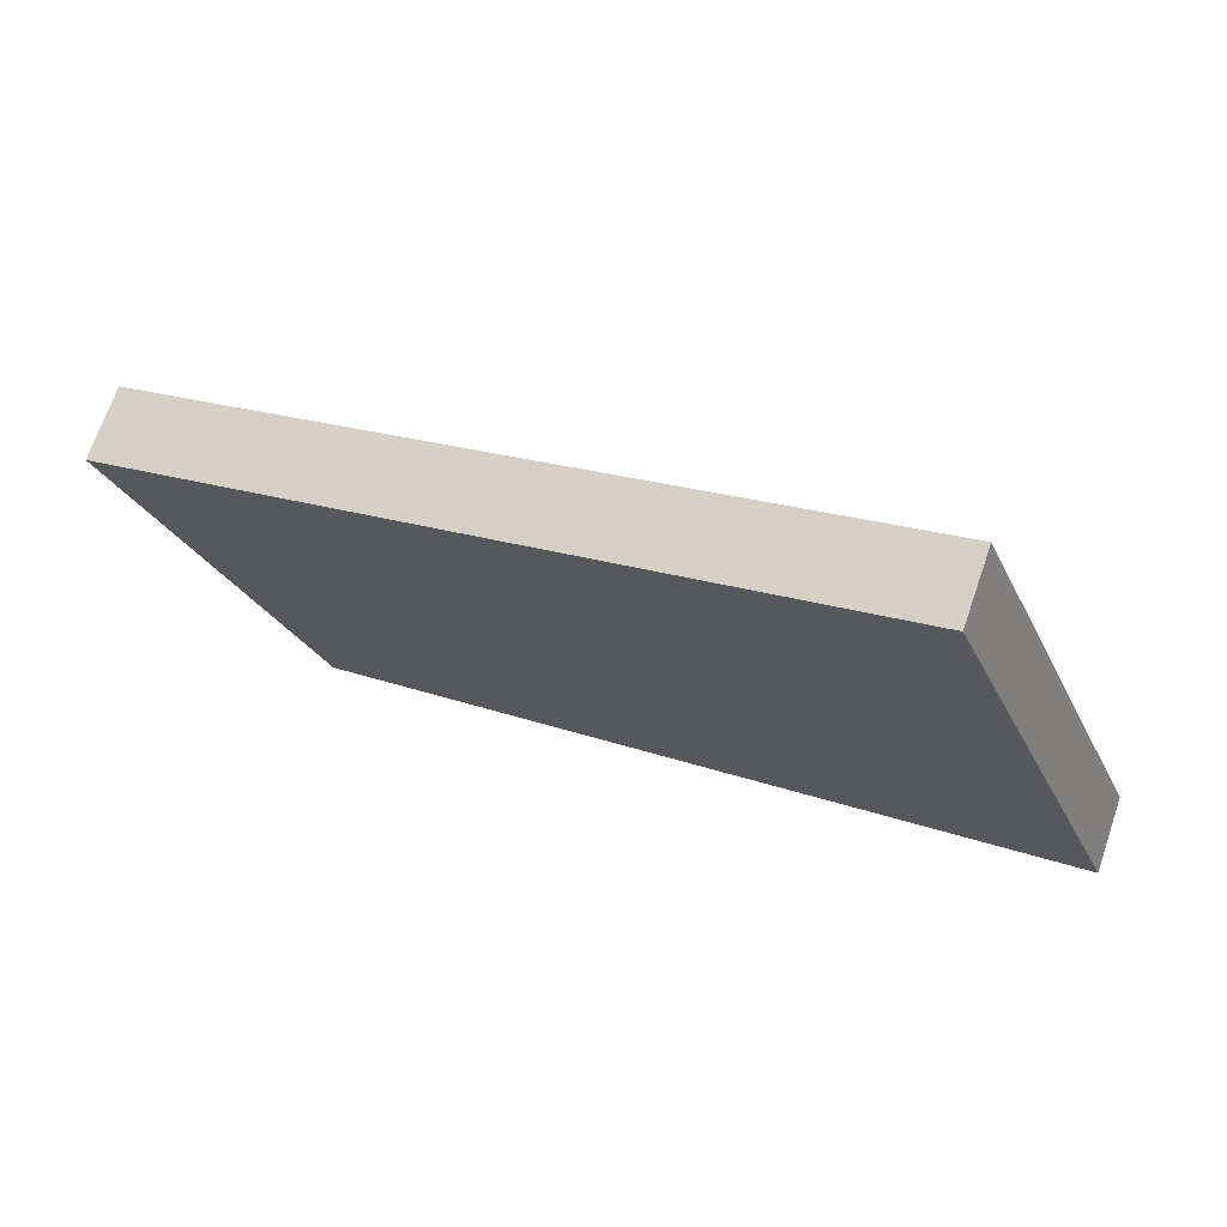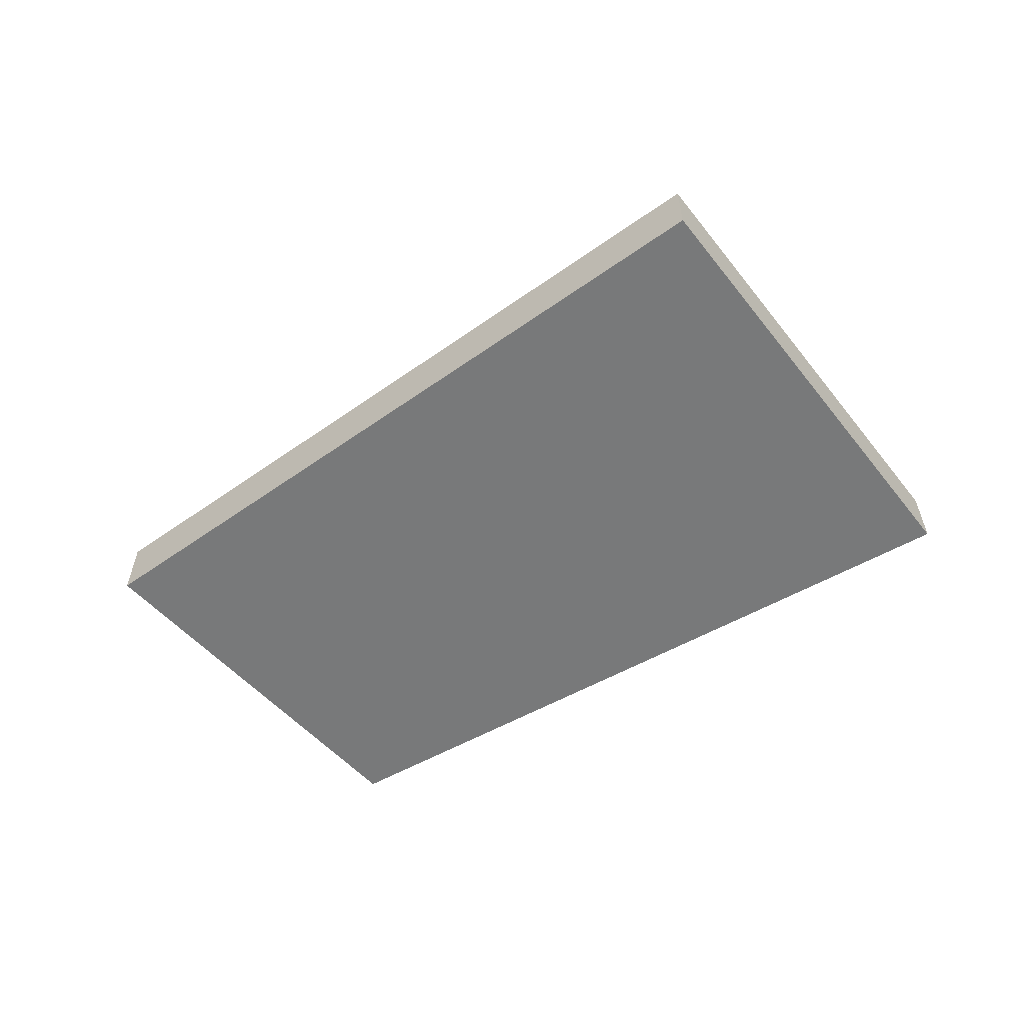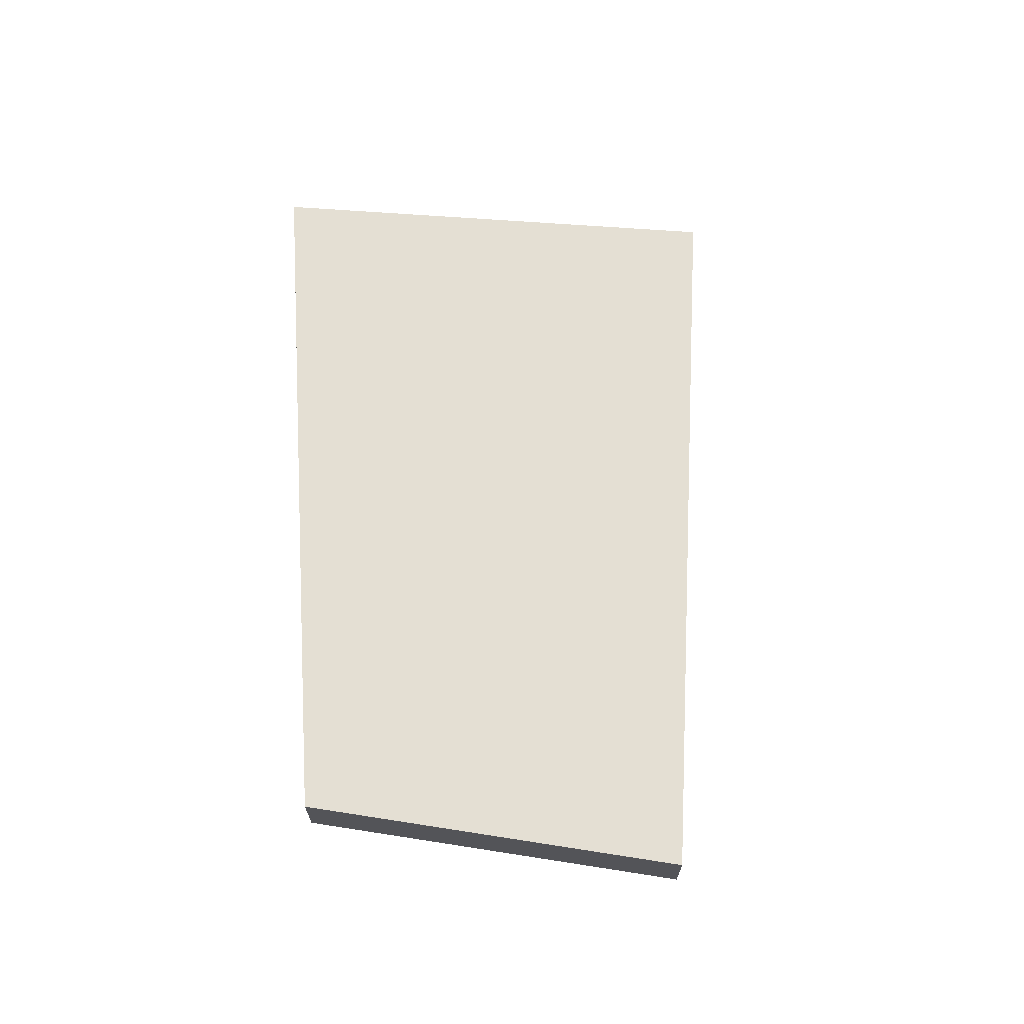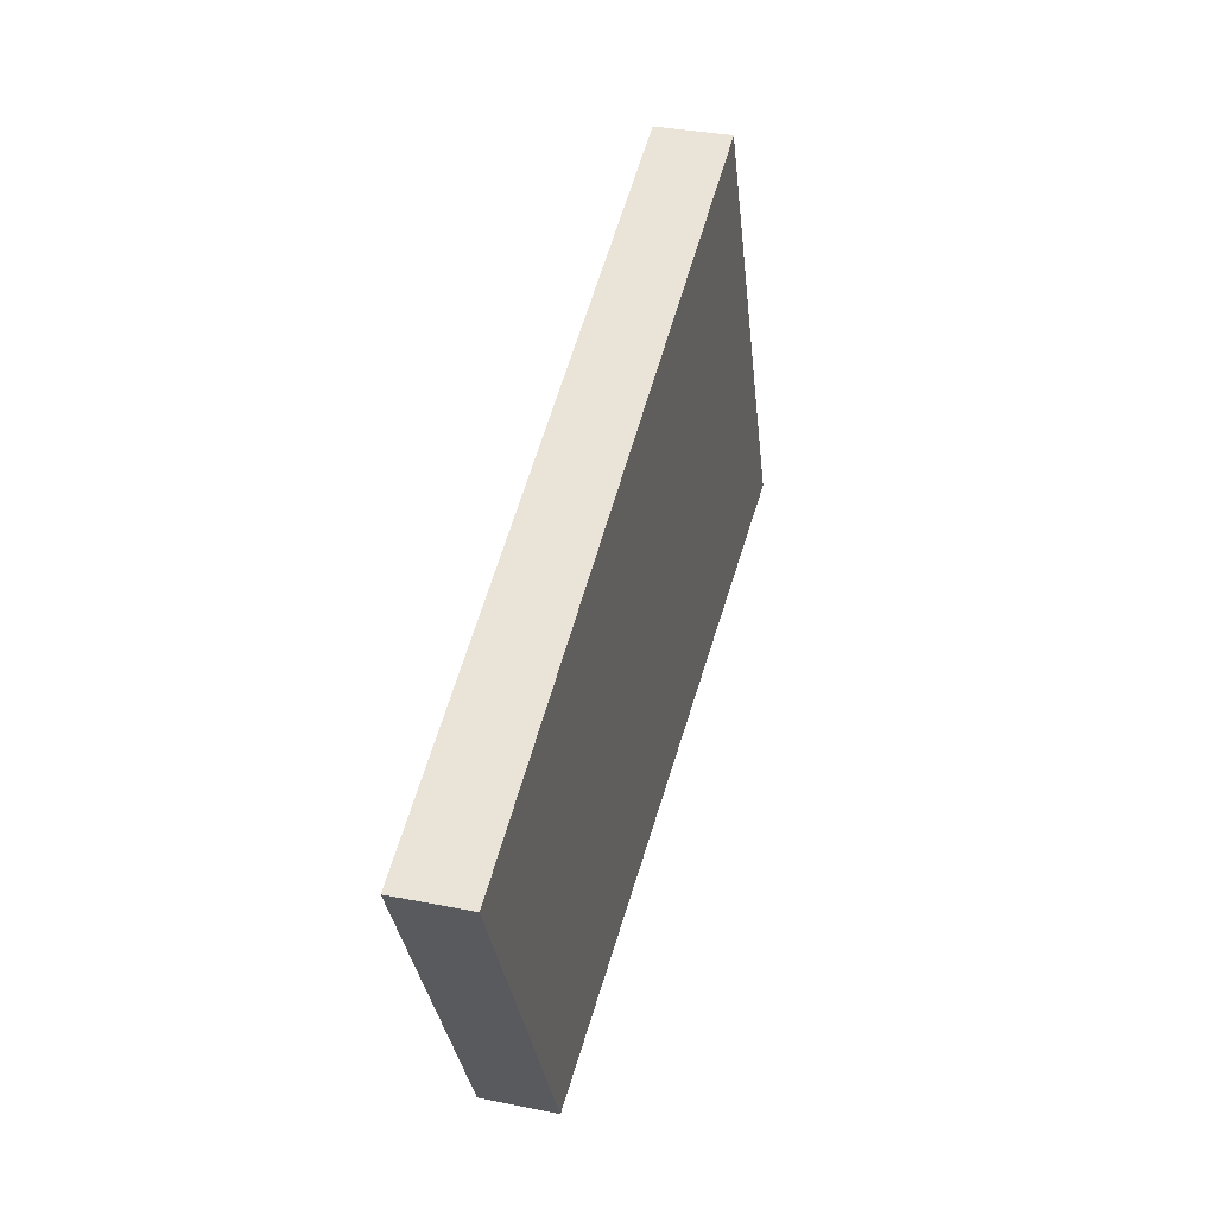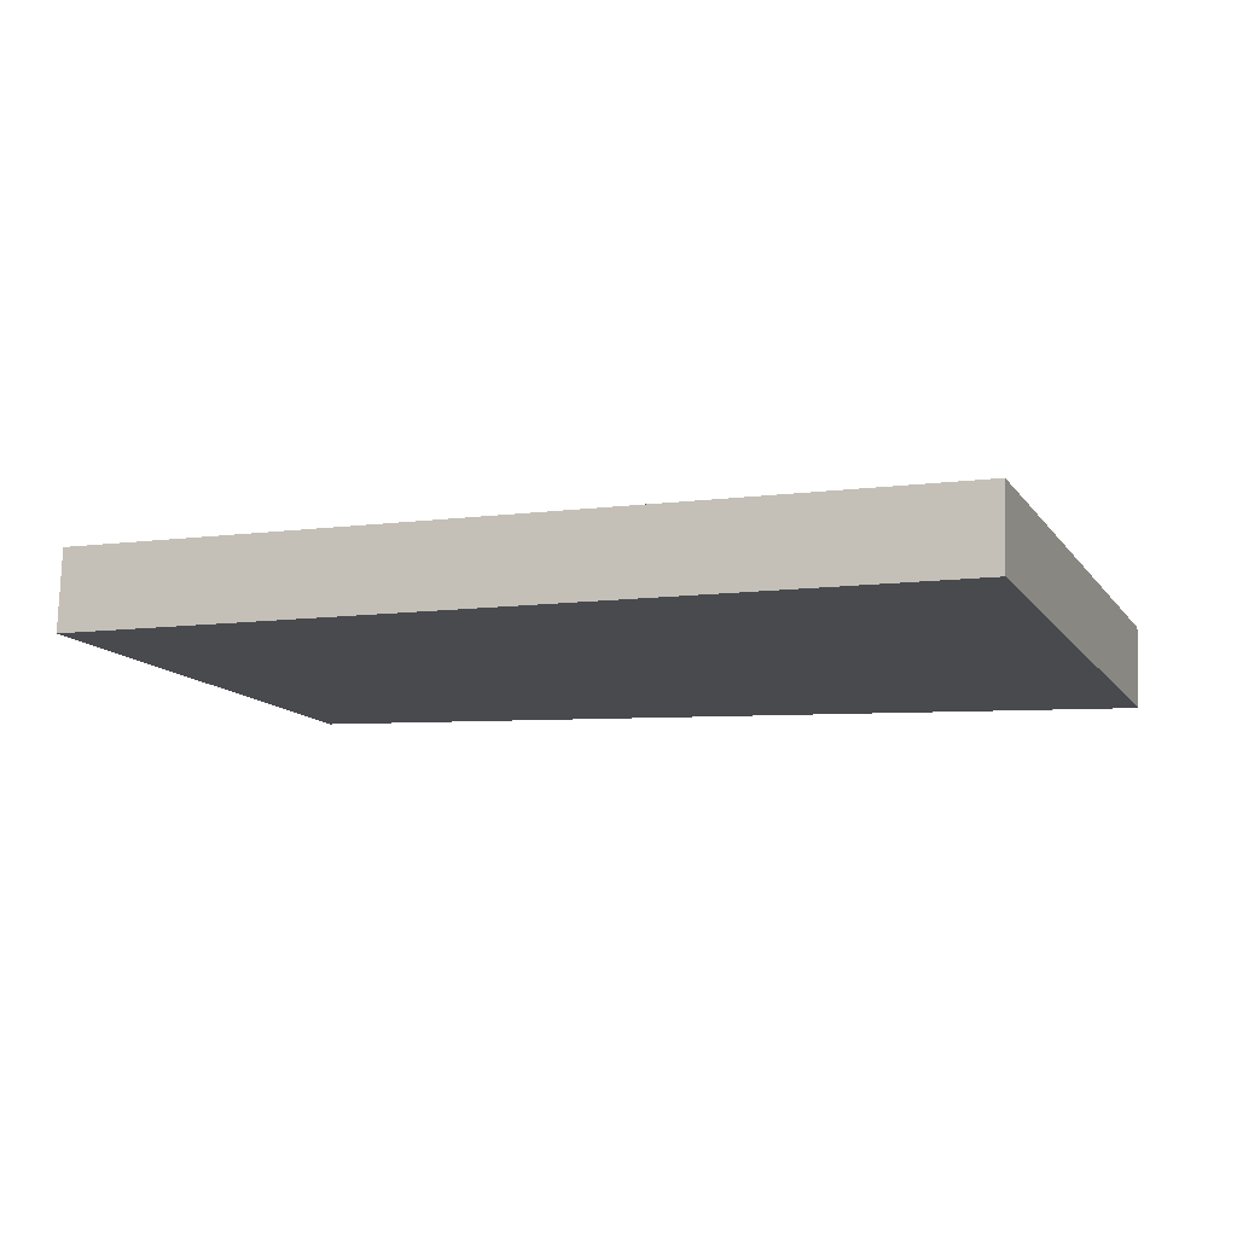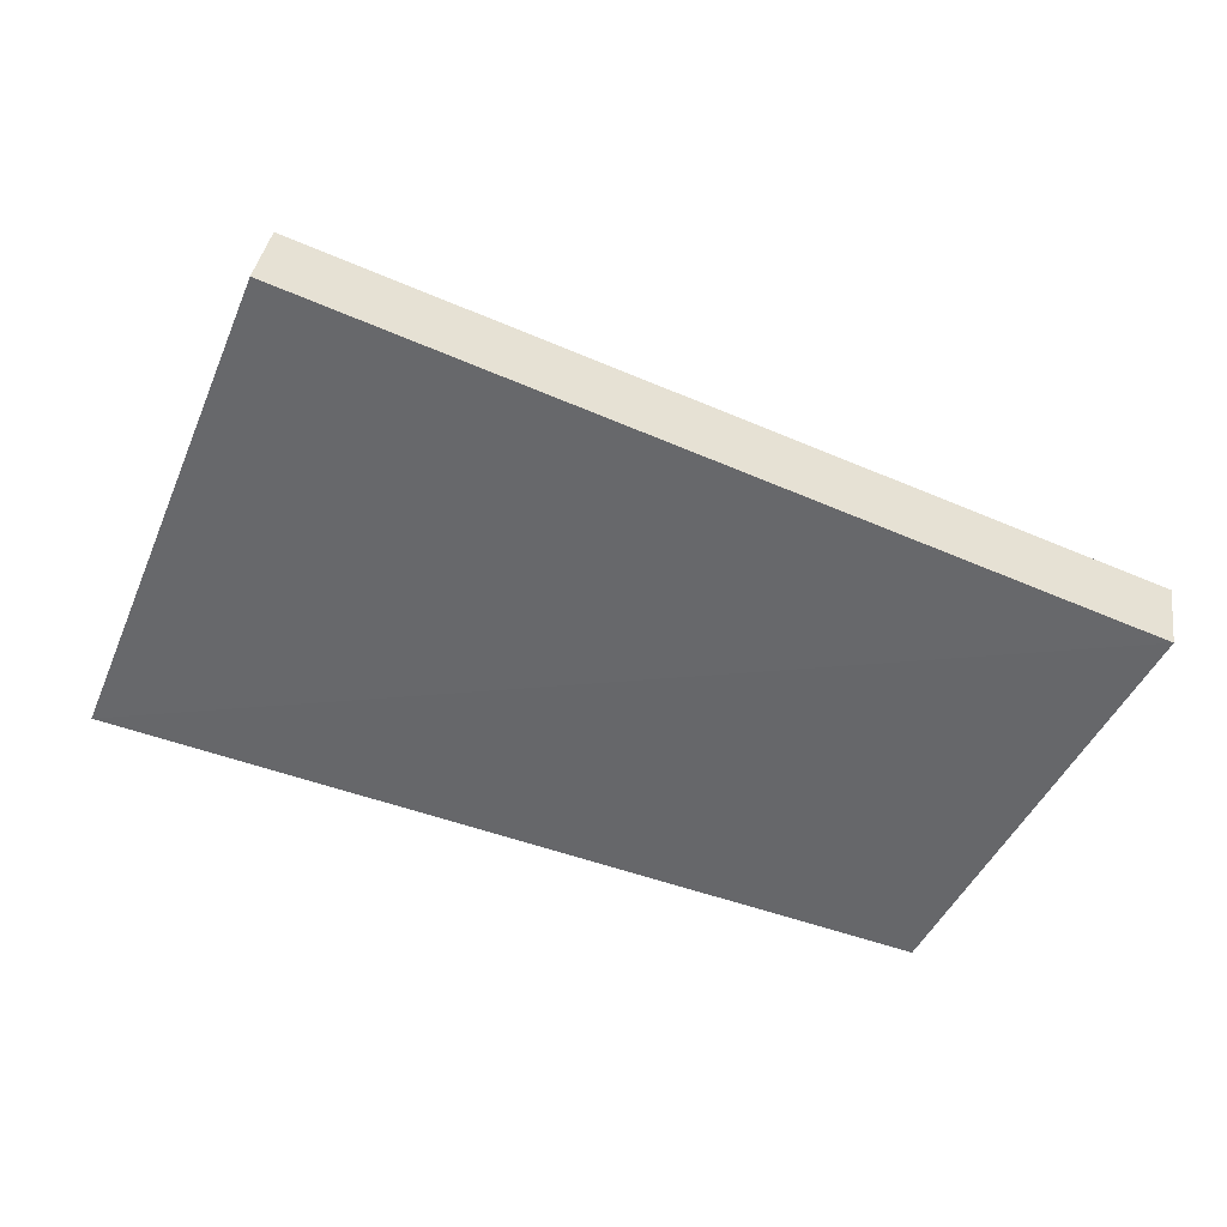
<metadata>
{"format":"obj","ext":"obj","renderer":"f3d","projection":"perspective","resolution":1024,"background":"white","views":[{"elev":70.4,"azim":-160.2,"up":"+Y"},{"elev":-57.7,"azim":-164.2,"up":"+Z"},{"elev":66.6,"azim":72.4,"up":"+Z"},{"elev":33.5,"azim":105.6,"up":"+Y"},{"elev":76.9,"azim":-178.4,"up":"+Y"},{"elev":36.5,"azim":8.2,"up":"+Y"}]}
</metadata>
<code>
o 9195
v 2224 1879 22.1
v 2224 1879 22.1
v 2224 1879 22.11
v 2224 1879 22.1
v 2224 1879 22.1
v 2224 1879 22.1
v 2224 1879 22.11
v 2224 1879 22.11
v 2224 1879 22.11
v 2224 1879 22.11
v 2224 1879 22.11
v 2224 1879 22.1
v 2224 1879 22.11
v 2224 1879 22.1
v 2224 1879 22.11
v 2224 1879 22.11
v 2224 1879 22.1
v 2224 1879 22.1
v 2224 1879 22.1
v 2224 1879 22.11
v 2224 1879 22.1
v 2224 1879 22.11
v 2224 1879 22.11
v 2224 1879 22.1
v 2224 1879 22.1
v 2224 1879 22.11
v 2224 1879 22.11
v 2224 1879 22.11
f 1 2 3
f 1 4 5
f 2 6 7
f 8 7 9
f 10 11 12
f 13 10 14
f 15 12 16
f 17 18 12
f 19 20 21
f 21 22 23
f 24 22 25
f 26 27 28

</code>
